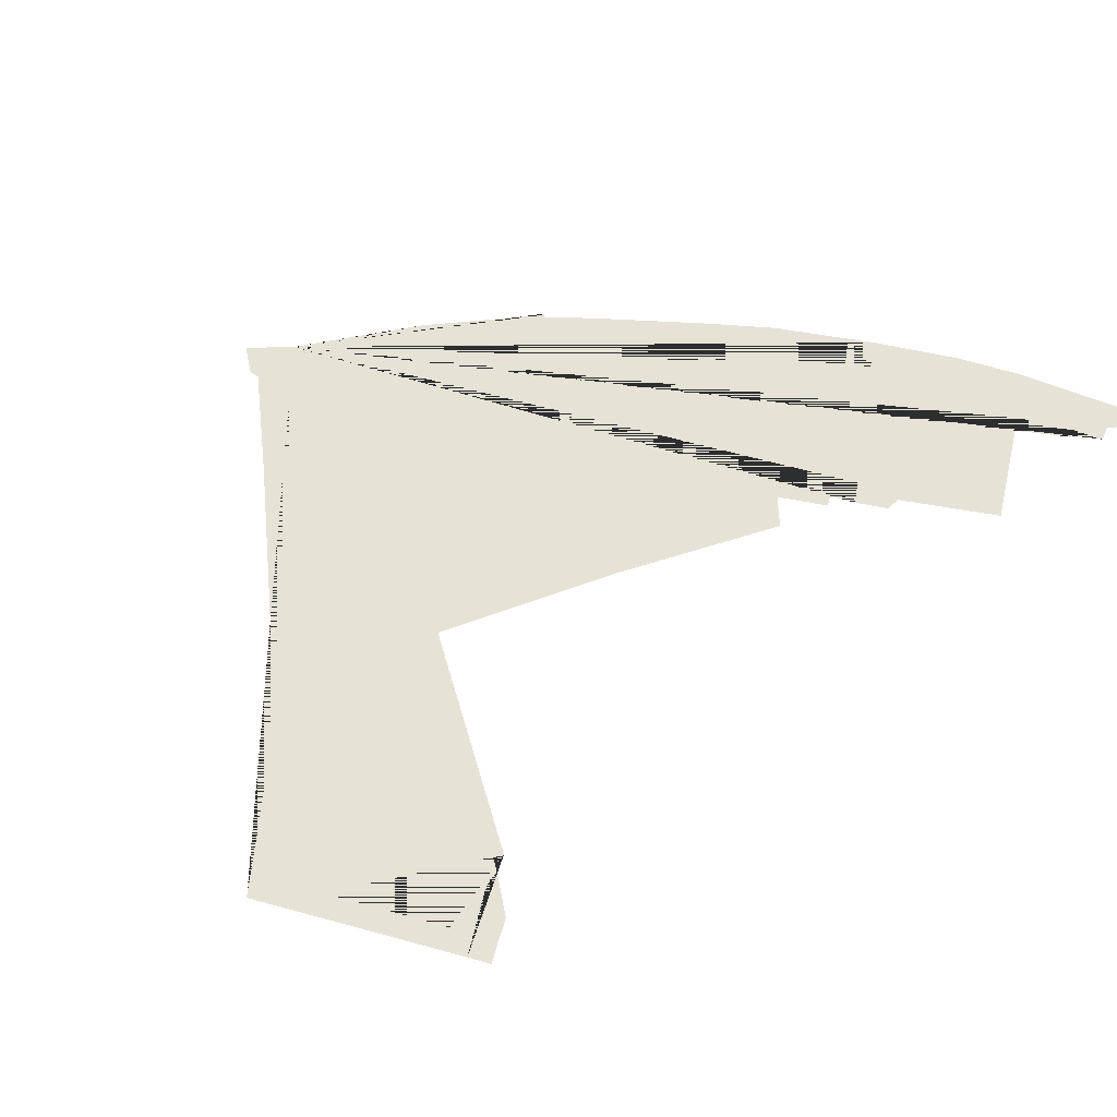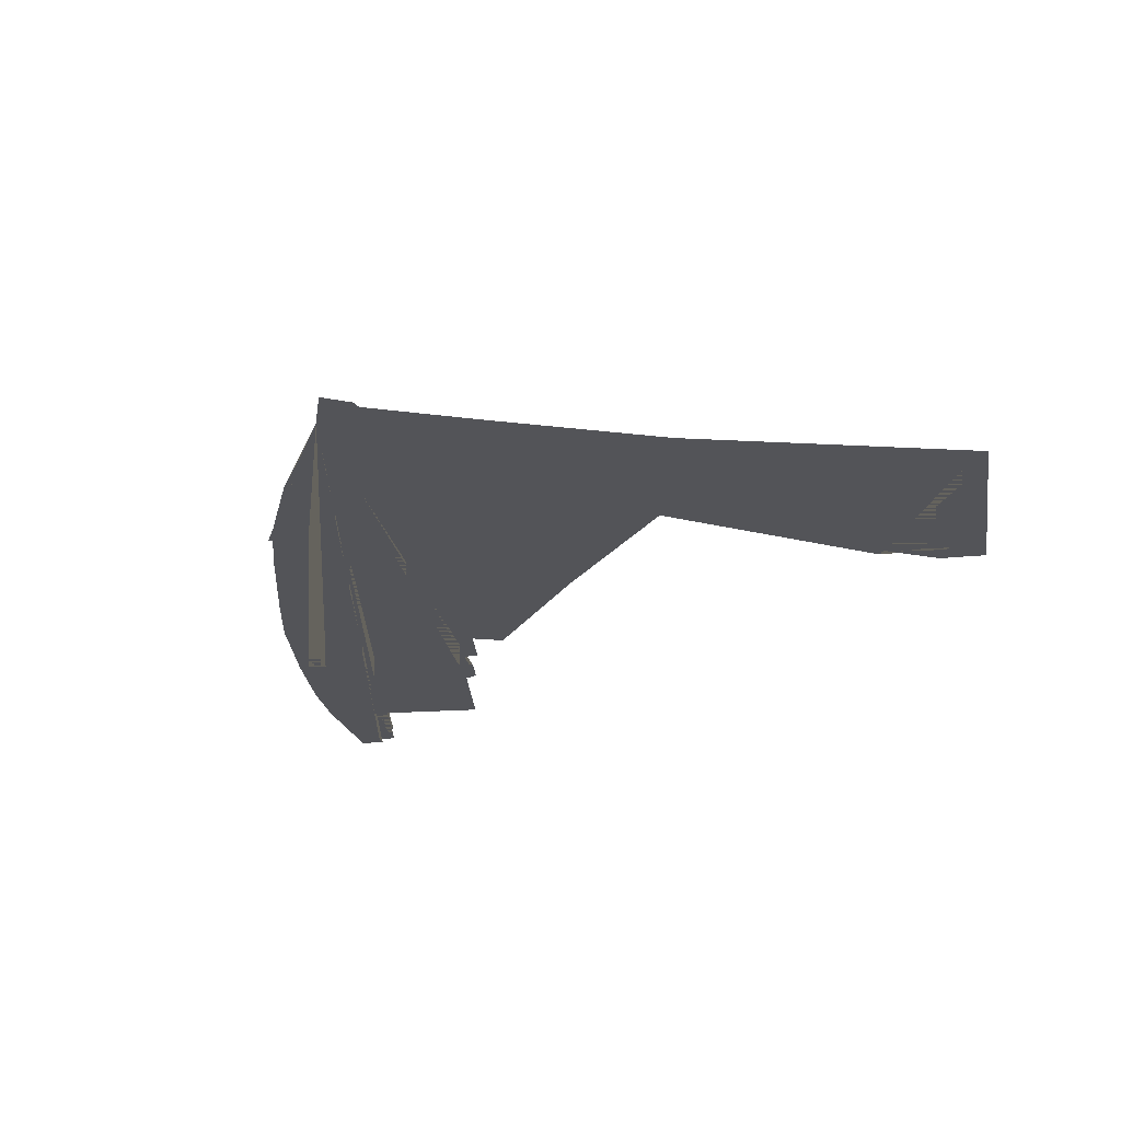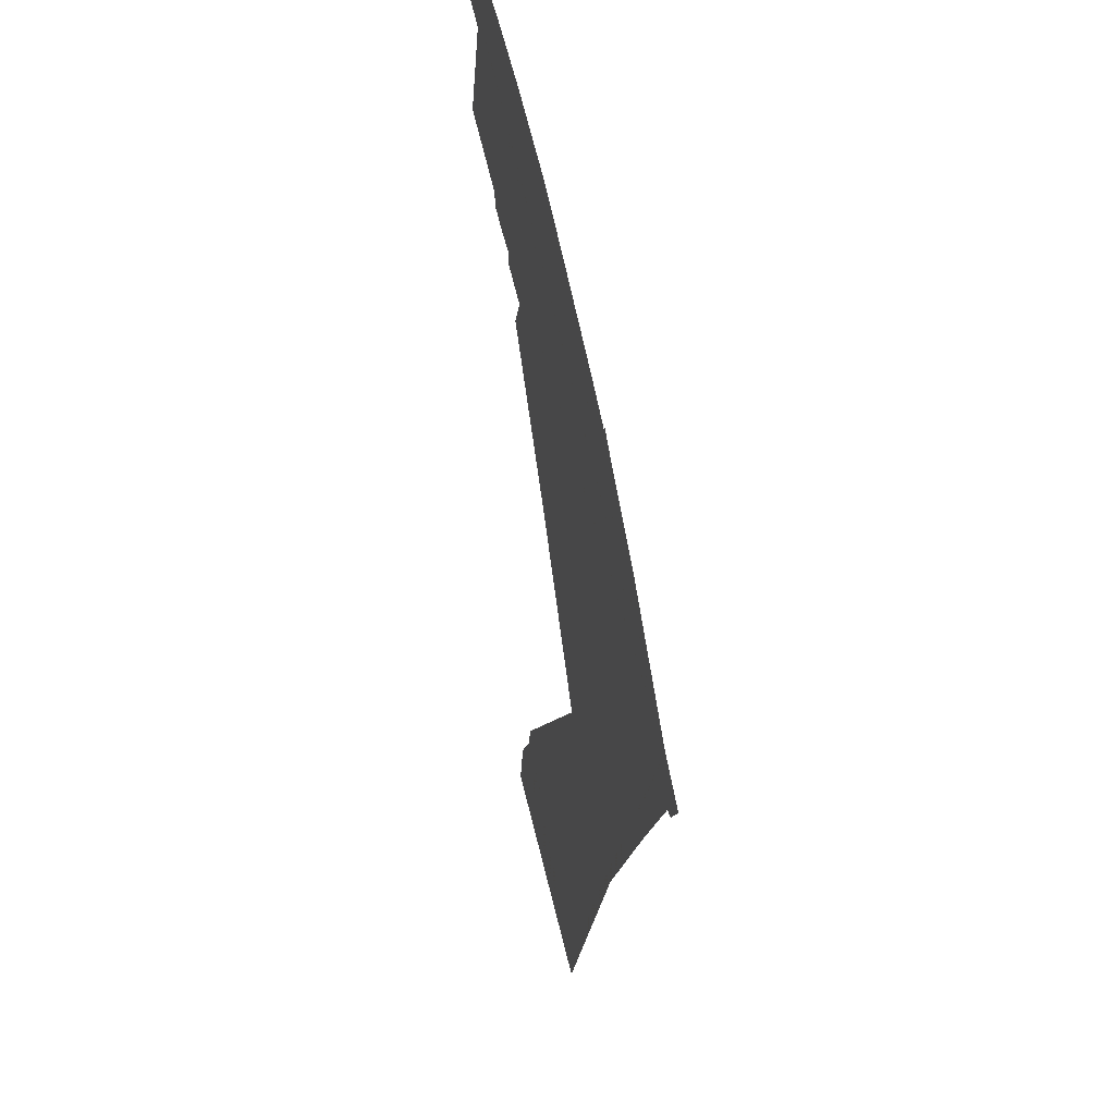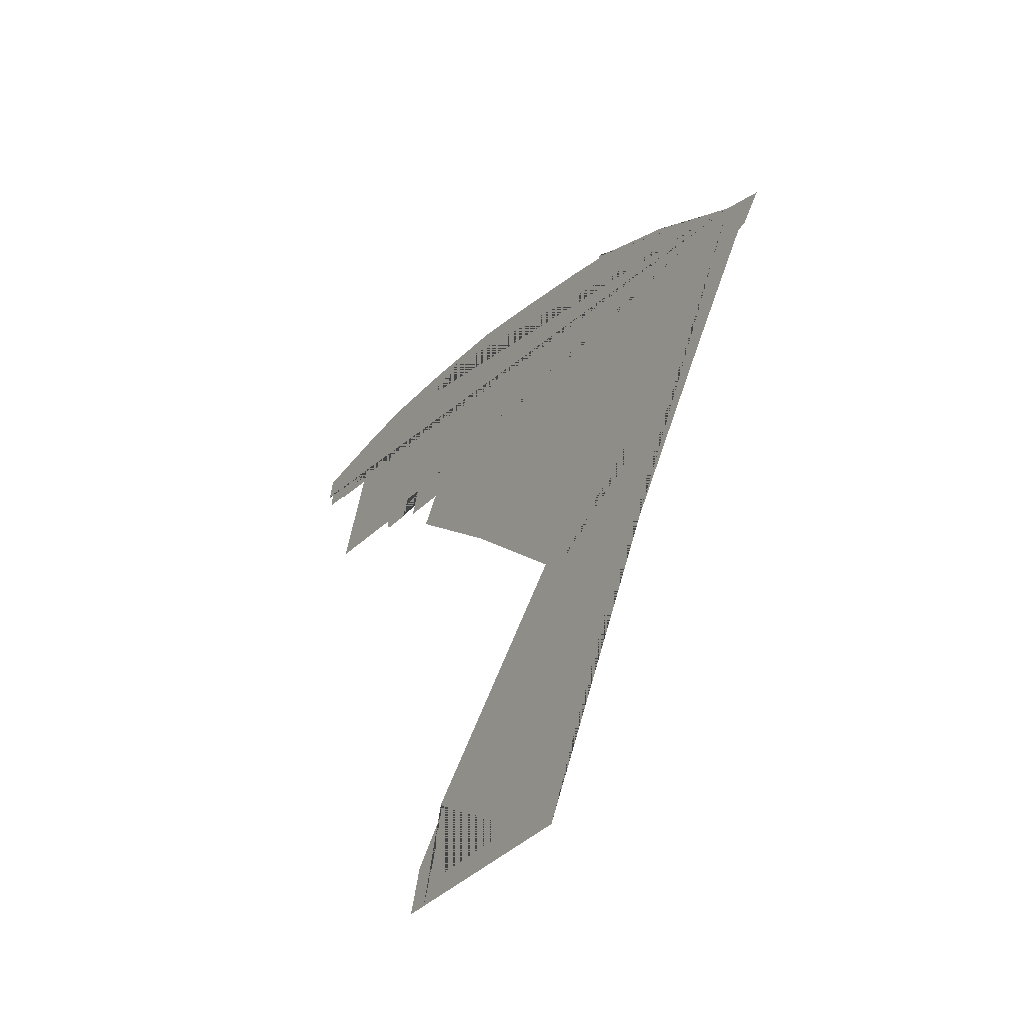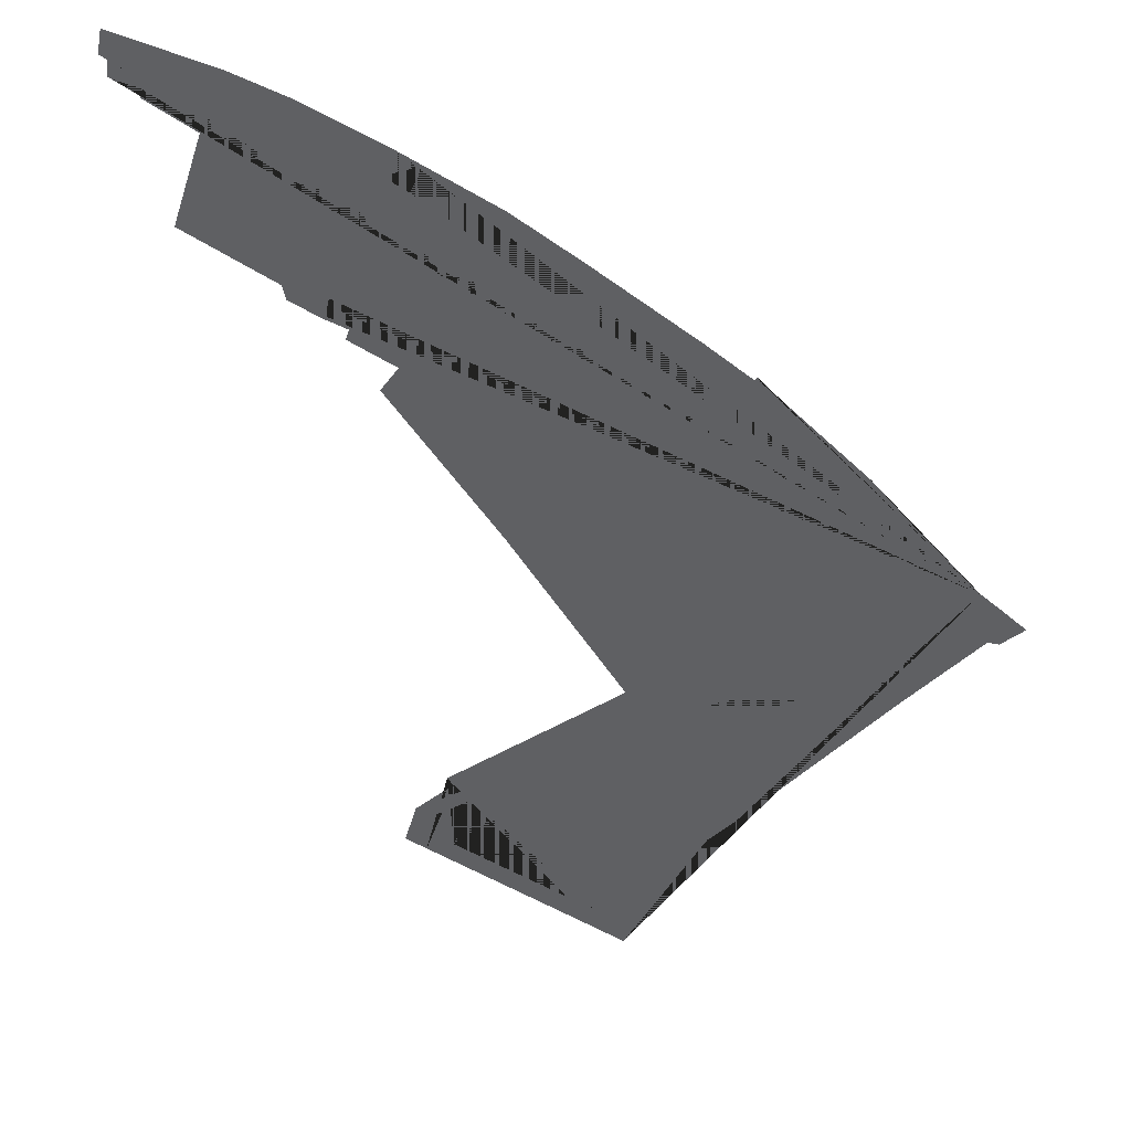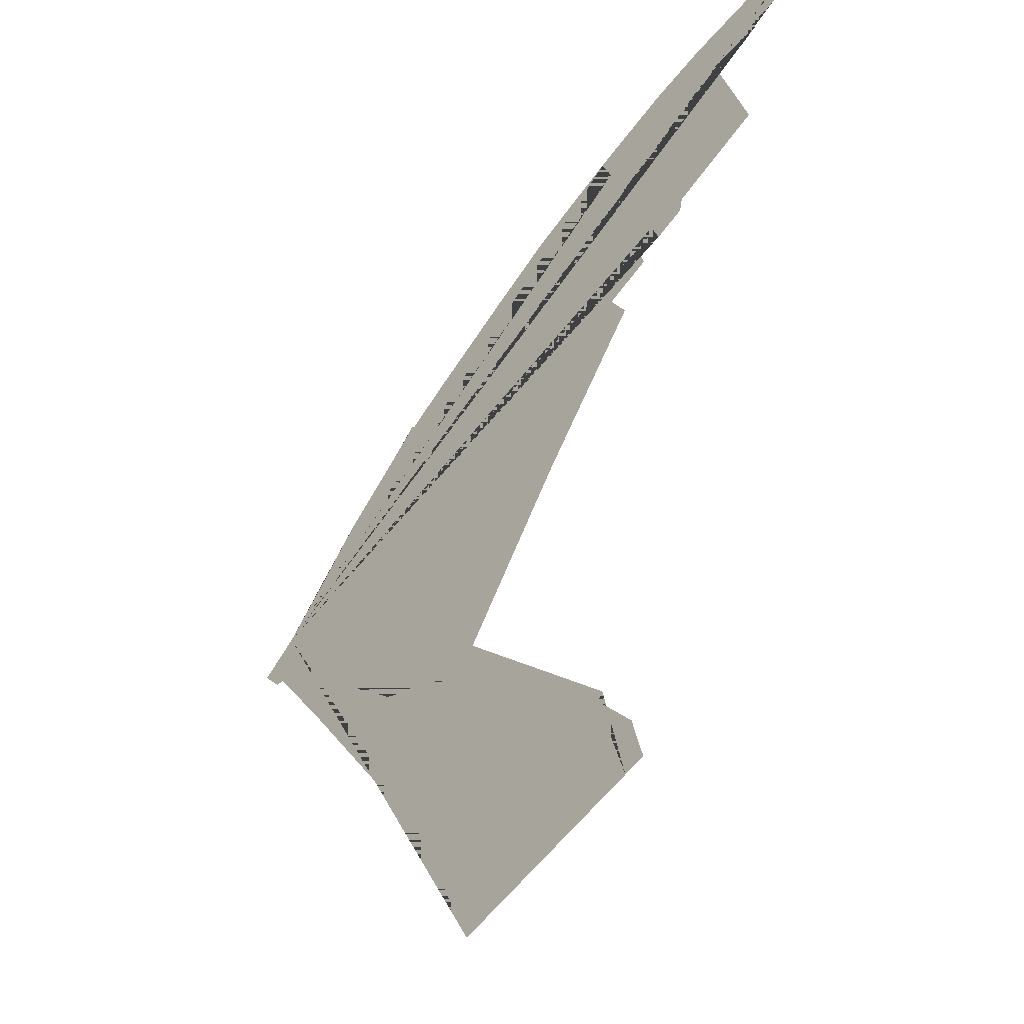
<metadata>
{"format":"obj","ext":"obj","renderer":"f3d","projection":"perspective","resolution":1024,"background":"white","views":[{"elev":63.2,"azim":-148.2,"up":"+Y"},{"elev":-23.4,"azim":115.2,"up":"+Y"},{"elev":34.7,"azim":76.9,"up":"+Z"},{"elev":-49.6,"azim":57.5,"up":"+Z"},{"elev":38.2,"azim":19.3,"up":"+Z"},{"elev":-42.0,"azim":-130.5,"up":"+Z"}]}
</metadata>
<code>
o Areas.001
v -202.1 0.01095 215.5
v -239.2 0.01095 196
v -254.3 0.01095 198.3
v 217.1 0.01101 -18.01
v 210 0.01101 -13.31
v -87.95 0.01108 -266.9
v -1.065 0.01109 -291.8
v 18.72 0.01109 -297.1
v 66.84 0.01107 -205.6
v 159.8 0.01103 -88.08
v 142 0.01103 -72.98
v 86.73 0.01104 -116.3
v 56.17 0.01103 -84.56
v 25.3 0.01104 -115.7
v 24.14 0.01105 -136.2
v -74.22 0.01107 -221.7
v -132 0.01098 89.14
v -145.2 0.01098 94.71
v -150.3 0.01099 82
v -169 0.01098 89
v -171.1 0.01098 97.14
v -228.4 0.01097 119.9
v -205.8 0.01096 186.6
v -240.1 0.01095 190.7
v -254.2 0.01095 198.5
v -256.8 0.01095 199.3
v -255.5 0.01095 210.3
v -260.4 0.01095 210.7
v -258 0.01095 223.1
v -257.6 0.01094 225.1
v -199 0.01095 215
v -193.1 0.01095 214
v -157.1 0.01095 204.6
v -107.8 0.01095 187.5
v -48.9 0.01096 163.8
v -9.374 0.01097 143.3
v 51.25 0.01098 110.2
v 73.96 0.01098 96.82
v 76.87 0.01098 95.19
v 78.45 0.01098 97.19
v 79.59 0.01098 95.14
v 116.7 0.01099 66.59
v 120.2 0.01099 63.87
v 137.6 0.01099 50.5
v 163.9 0.011 24.96
v 197 0.01101 -4.927
v 221.3 0.01101 -20.82
v 221.6 0.01101 -21.02
v 209.2 0.01102 -33.85
v 203.5 0.01102 -34.06
v 163.1 0.01103 -85.46
v 79.23 0.01106 -196.1
v 63.81 0.01107 -215
v 16.19 0.0111 -311.4
v -105.3 0.01109 -275.9
v -118.6 0.01108 -272.1
v -115.1 0.01108 -260.2
v -111.2 0.01108 -245.9
v -92.86 0.01107 -226.2
v -86.76 0.01107 -220.2
v -90.67 0.01107 -215.6
v 14.76 0.01104 -121.1
v -53.5 0.01102 -33.39
v -119.8 0.011 44.68
v -108.9 0.01099 60.82
v -115.9 0.01099 63.51
v -119.6 0.01099 64.91
v -126.5 0.01099 67.52
v -137.4 0.01099 71.71
v -163.1 0.01097 140.6
v -168 0.01097 149.6
v -159.1 0.01097 154.3
v -154.2 0.01097 145.6
v -3.659 0.01109 -301.3
v -93.15 0.01108 -239.2
v -91.91 0.01107 -232.3
v 19.87 0.01109 -297.5
v 17.27 0.0111 -307
v -105.9 0.01096 186.7
v -91.39 0.01096 180.9
v -112.9 0.01096 170.9
v -98.7 0.01096 164.6
f 15 14 13 12 11 10 9 8 7 6 16
f 46 5 4 47 48 49 50 51 52 53 54 55 56 57 58 59 60 61 62 63 64 65 66 67 68 69 17 18 19 20 21 22 23 24 2 3 25 26 27 28 29 30 1 31 32 33 34 79 81 82 80 35 36 37 38 39 40 41 42 43 44 45
f 81 79 80 82
f 70 71 72 73
f 61 62 15 16 6 7 74 55 75 76 59 60
f 74 7 8 77 78

</code>
